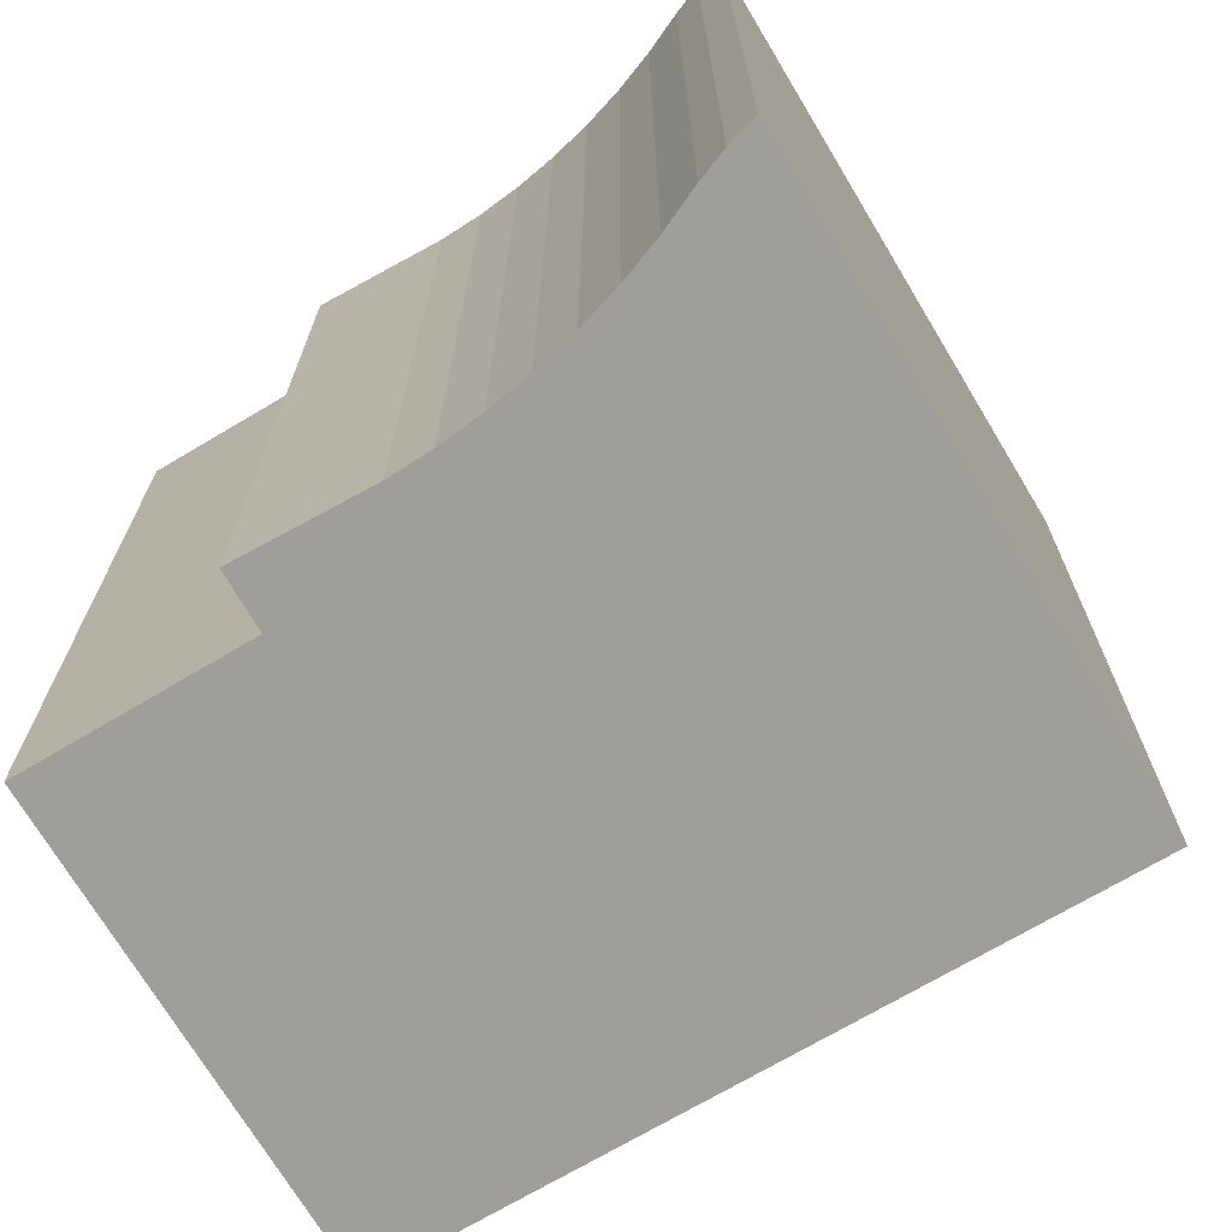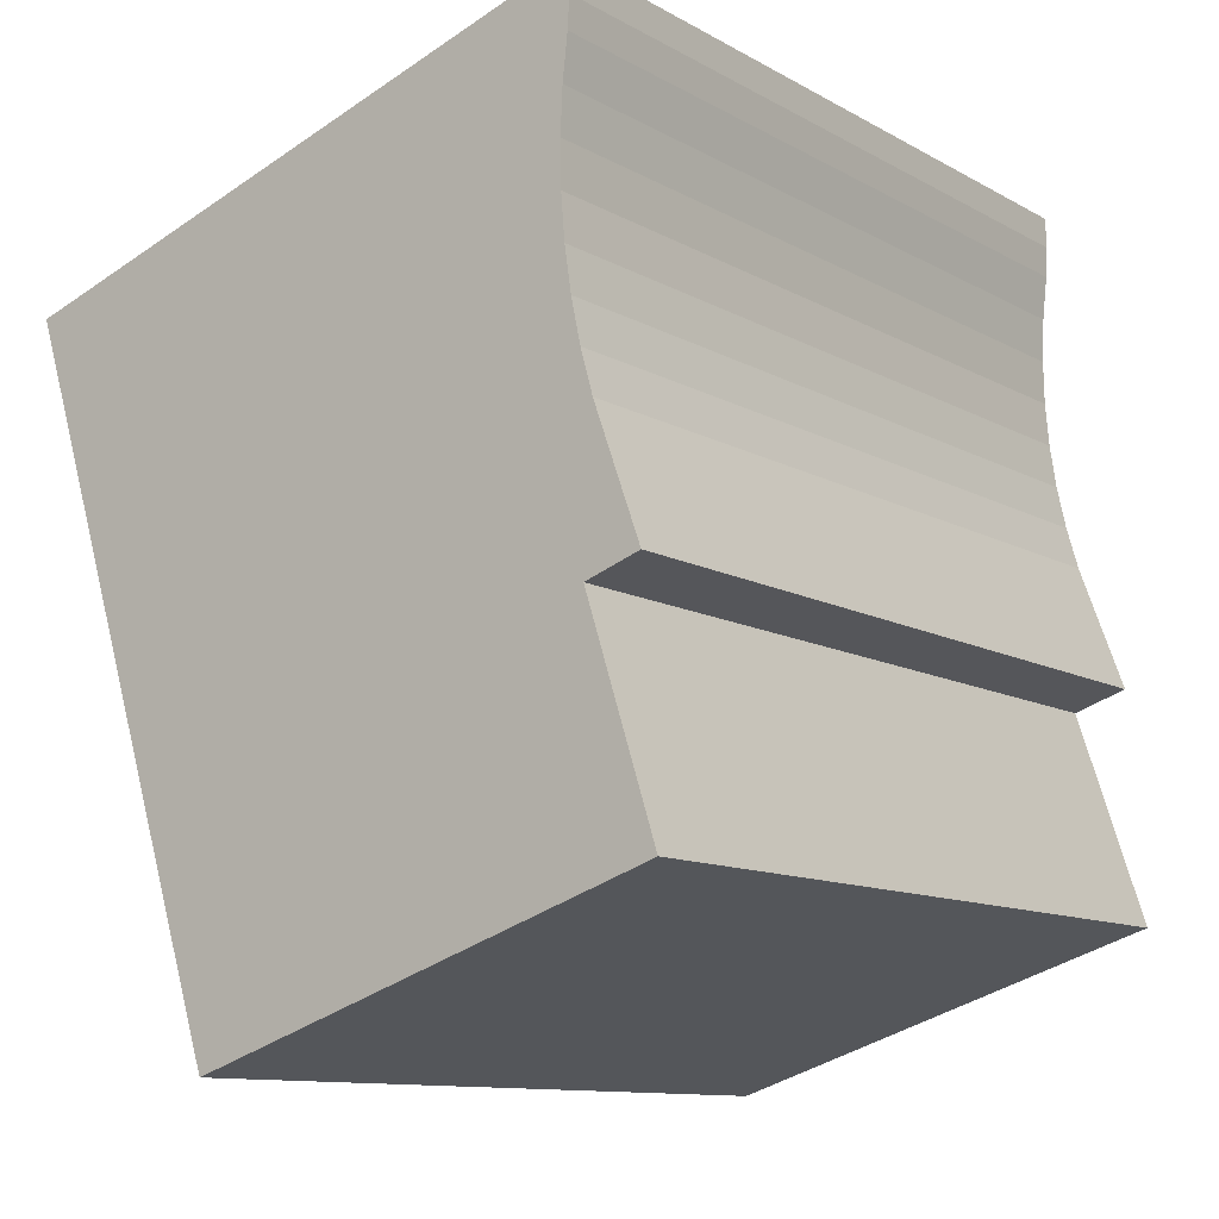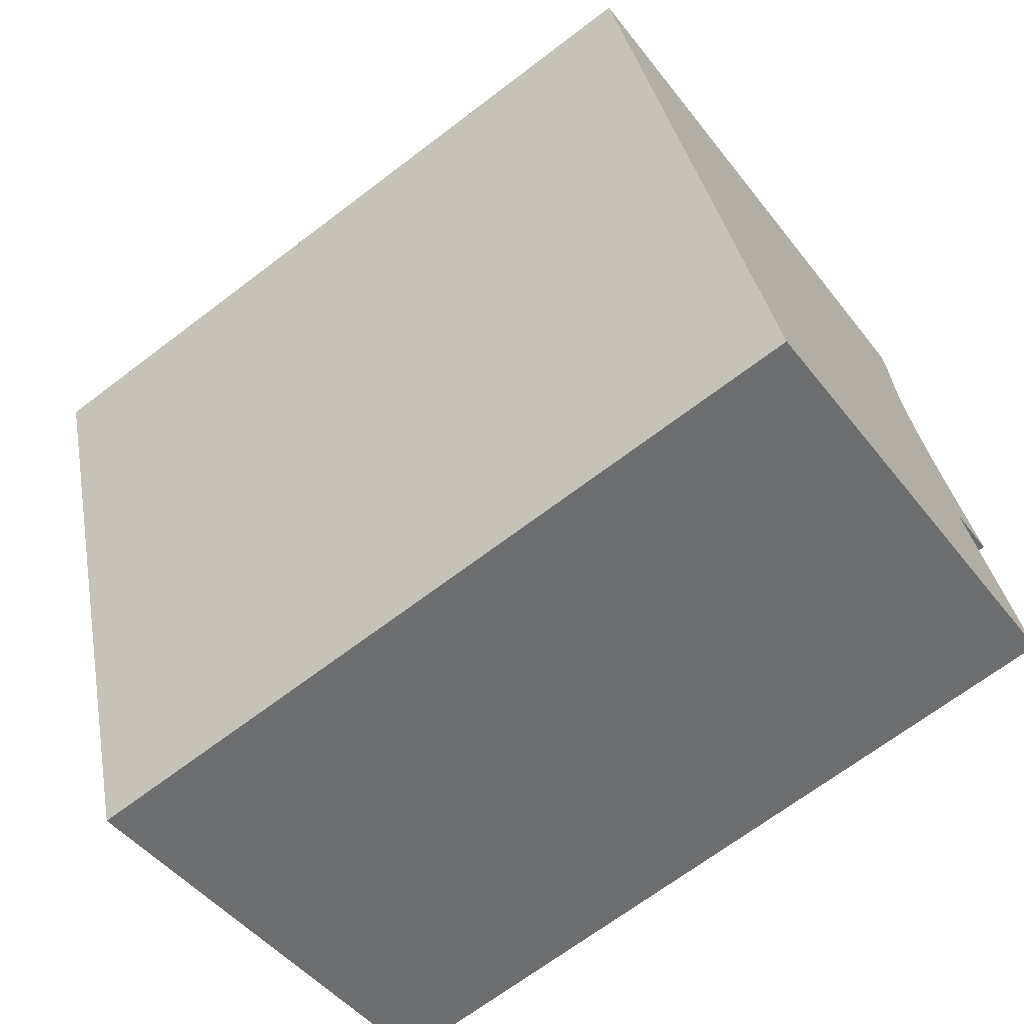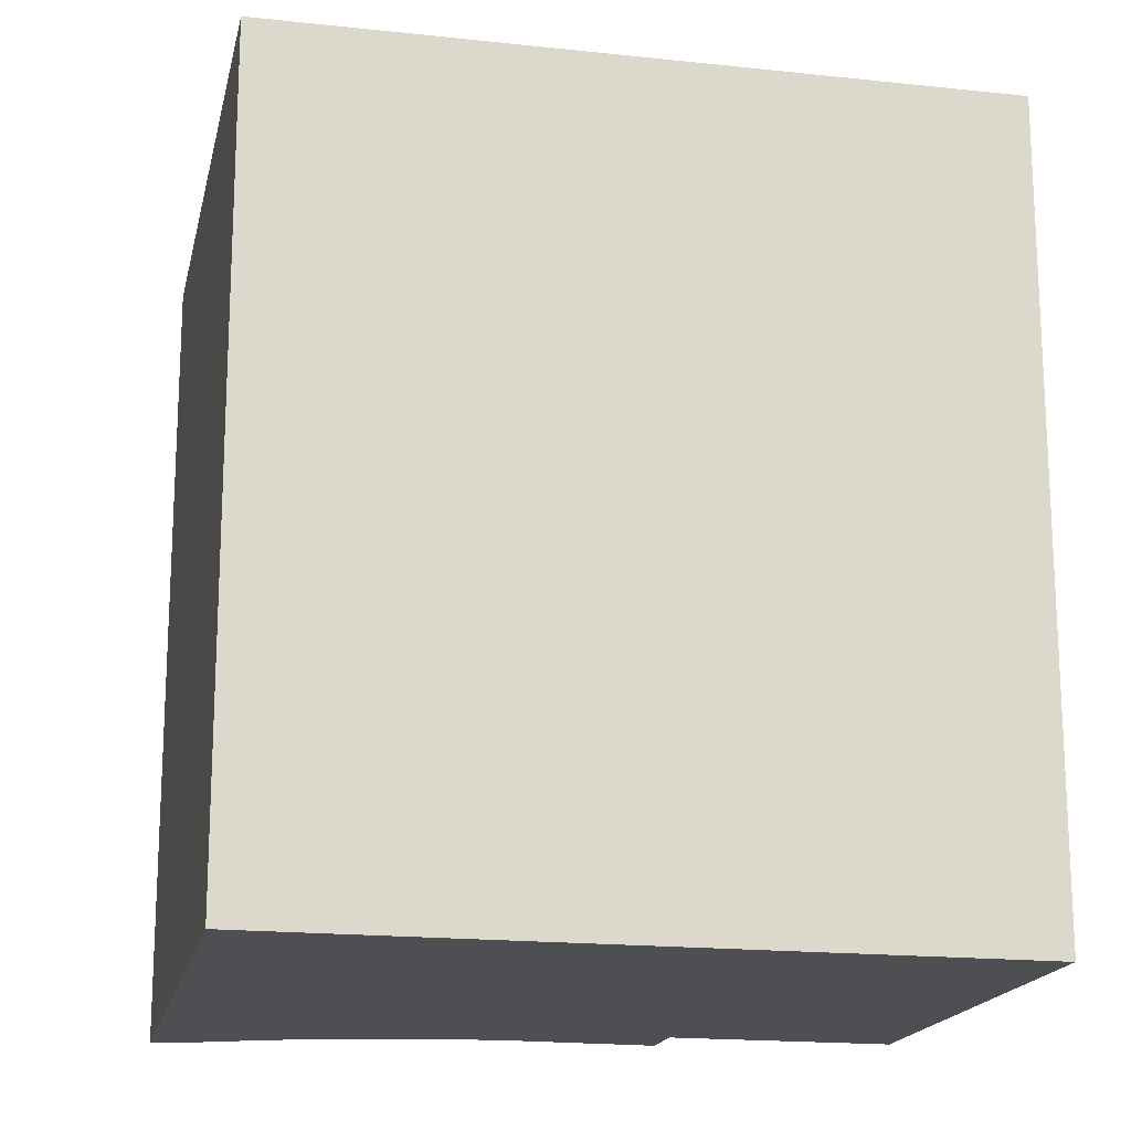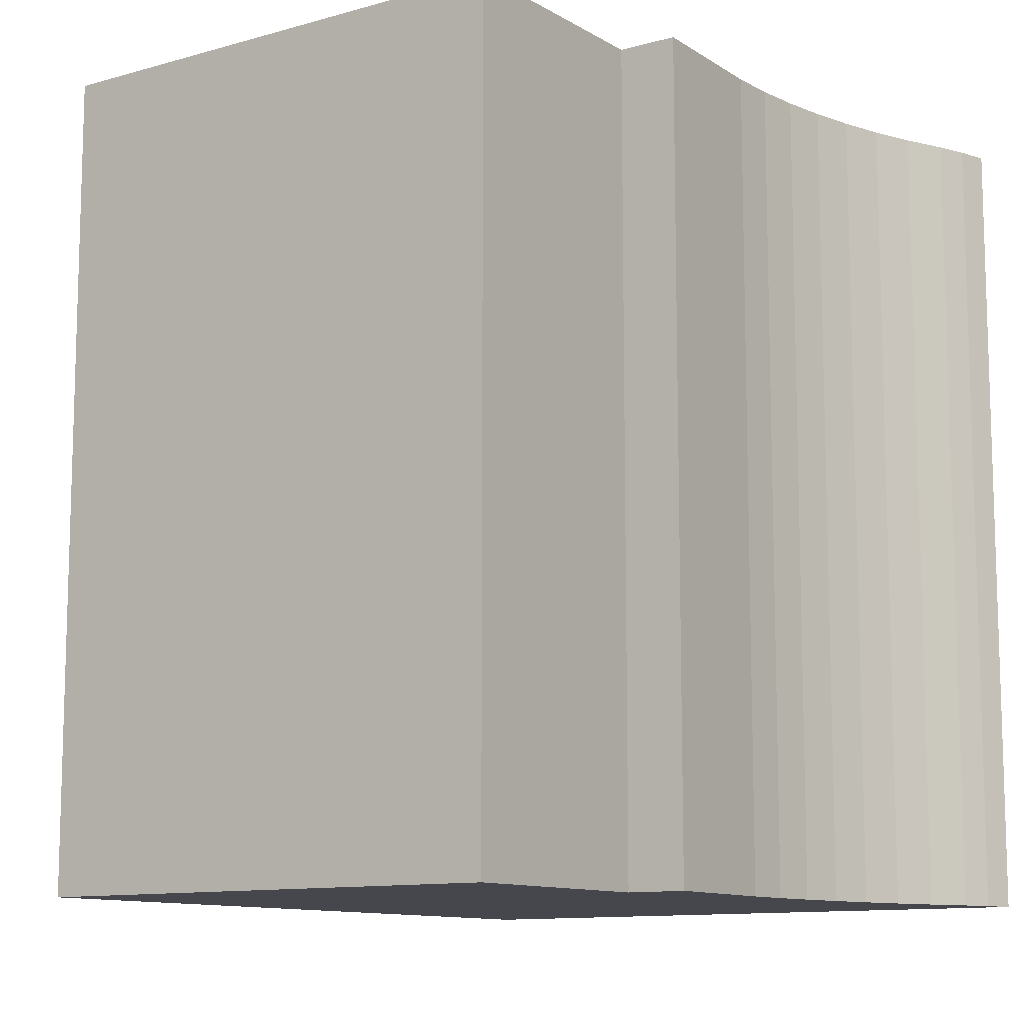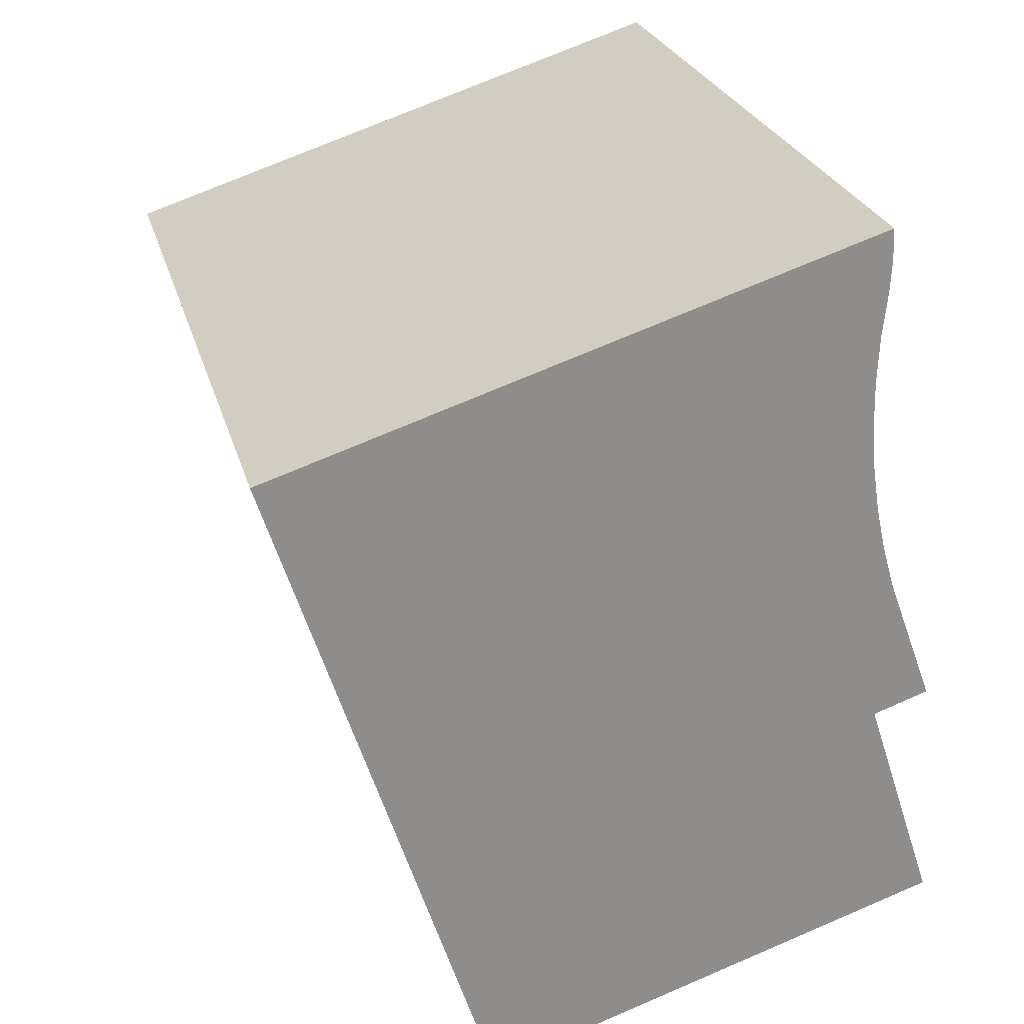
<metadata>
{"format":"obj","ext":"obj","renderer":"f3d","projection":"perspective","resolution":1024,"background":"white","views":[{"elev":-70.8,"azim":-41.3,"up":"+Y"},{"elev":-11.1,"azim":-143.2,"up":"+Z"},{"elev":-68.3,"azim":127.3,"up":"+Z"},{"elev":-17.7,"azim":95.9,"up":"+Y"},{"elev":-11.0,"azim":-126.7,"up":"+Y"},{"elev":25.4,"azim":165.6,"up":"+Z"}]}
</metadata>
<code>
v  2.357 21.95 19.99
v  6.092 -1.151e-15 18.8
v  6.093 21.95 18.8
v  2.356 -1.224e-15 19.99
v  18.87 -9.009e-16 14.71
v  18.87 21.95 14.71
v  12.76 2.557e-16 -4.176
v  12.76 21.95 -4.176
v  0.0004686 21.95 -0.0006947
v  0 0 0
v  1.906 21.95 5.882
v  1.906 -3.602e-16 5.883
v  0.4037 21.95 6.394
v  0.4032 -3.915e-16 6.394
v  1.667 21.95 9.861
v  1.666 -6.039e-16 9.862
v  1.999 21.95 11.03
v  1.999 -6.756e-16 11.03
v  2.256 21.95 12.22
v  2.256 -7.485e-16 12.22
v  2.436 21.95 13.43
v  2.435 -8.222e-16 13.43
v  2.538 21.95 14.64
v  2.537 -8.965e-16 14.64
v  2.561 21.95 15.86
v  2.561 -9.711e-16 15.86
v  2.506 21.95 17.07
v  2.506 -1.046e-15 17.08
v  2.373 21.95 18.29
v  2.373 -1.12e-15 18.29
v  2.326 21.95 19.14
v  2.325 -1.172e-15 19.14
g defaultobject
f 1 2 3
f 2 1 4
f 3 5 6
f 5 3 2
f 6 7 8
f 7 6 5
f 9 7 10
f 7 9 8
f 11 10 12
f 10 11 9
f 13 12 14
f 12 13 11
f 15 14 16
f 14 15 13
f 17 16 18
f 16 17 15
f 19 18 20
f 18 19 17
f 21 20 22
f 20 21 19
f 23 22 24
f 22 23 21
f 25 24 26
f 24 25 23
f 27 26 28
f 26 27 25
f 29 28 30
f 28 29 27
f 31 30 32
f 30 31 29
f 1 32 4
f 32 1 31
f 8 3 6
f 3 8 1
f 1 8 31
f 31 8 29
f 29 8 27
f 27 8 25
f 25 8 23
f 23 8 21
f 21 8 19
f 19 8 17
f 17 8 15
f 15 8 11
f 11 8 9
f 13 15 11
f 4 32 2
f 30 2 32
f 5 2 30
f 28 5 30
f 26 5 28
f 24 5 26
f 22 5 24
f 7 5 22
f 20 7 22
f 18 7 20
f 16 7 18
f 12 7 16
f 14 12 16
f 10 7 12

</code>
